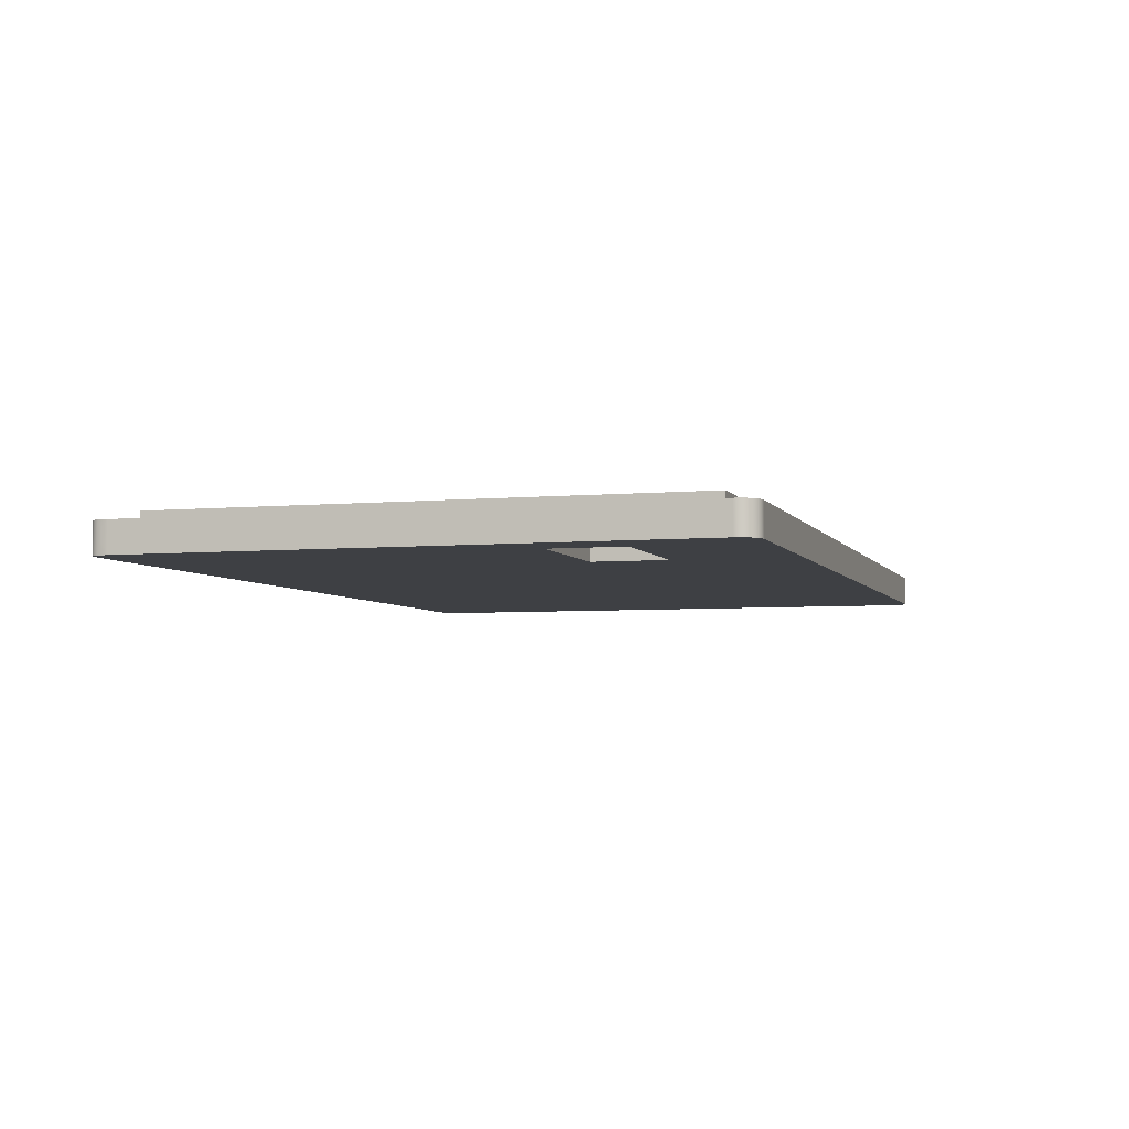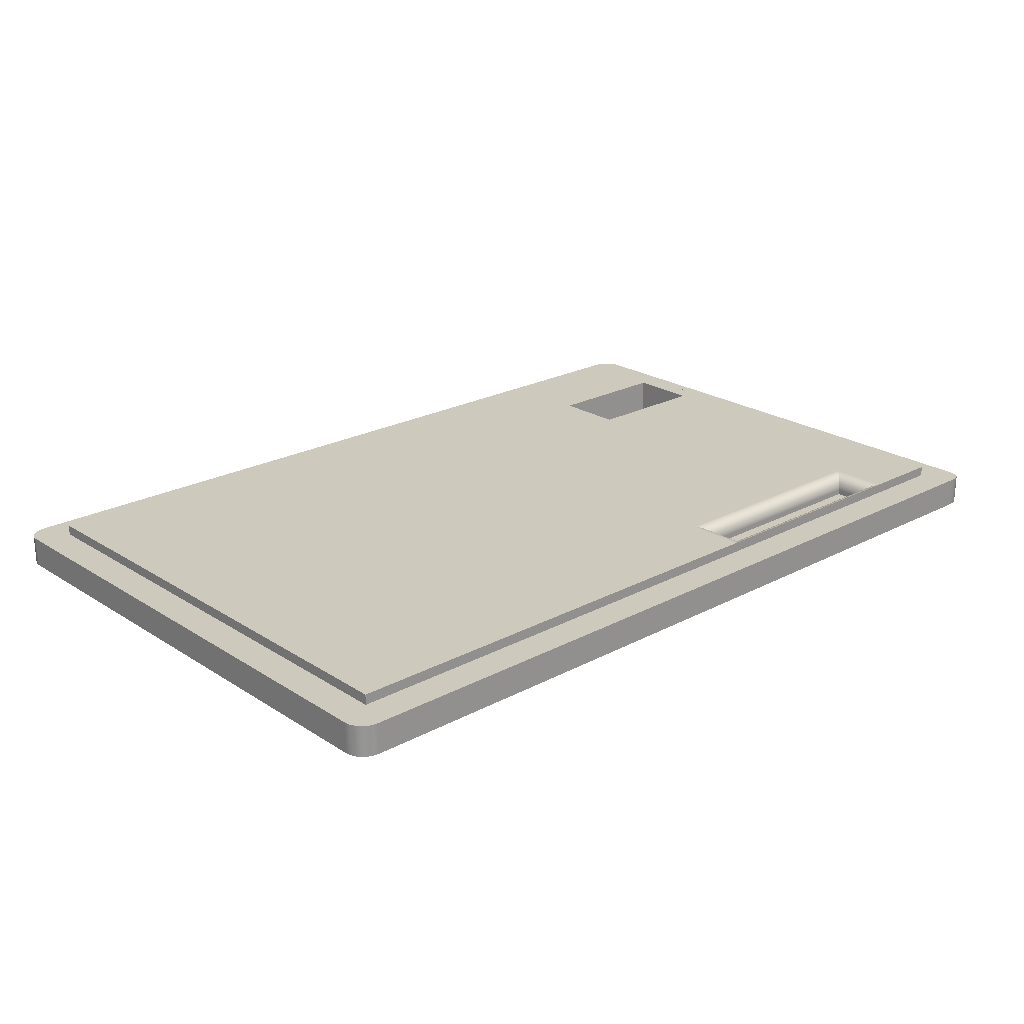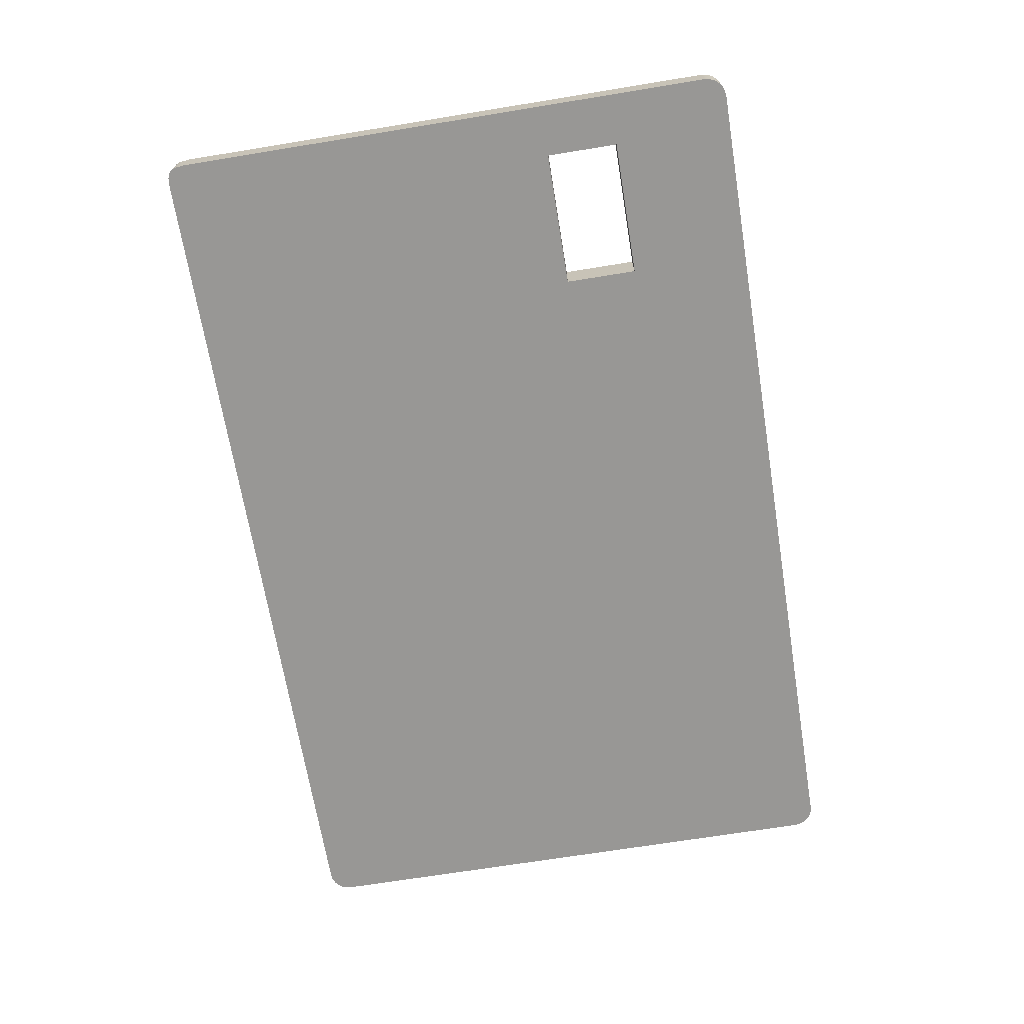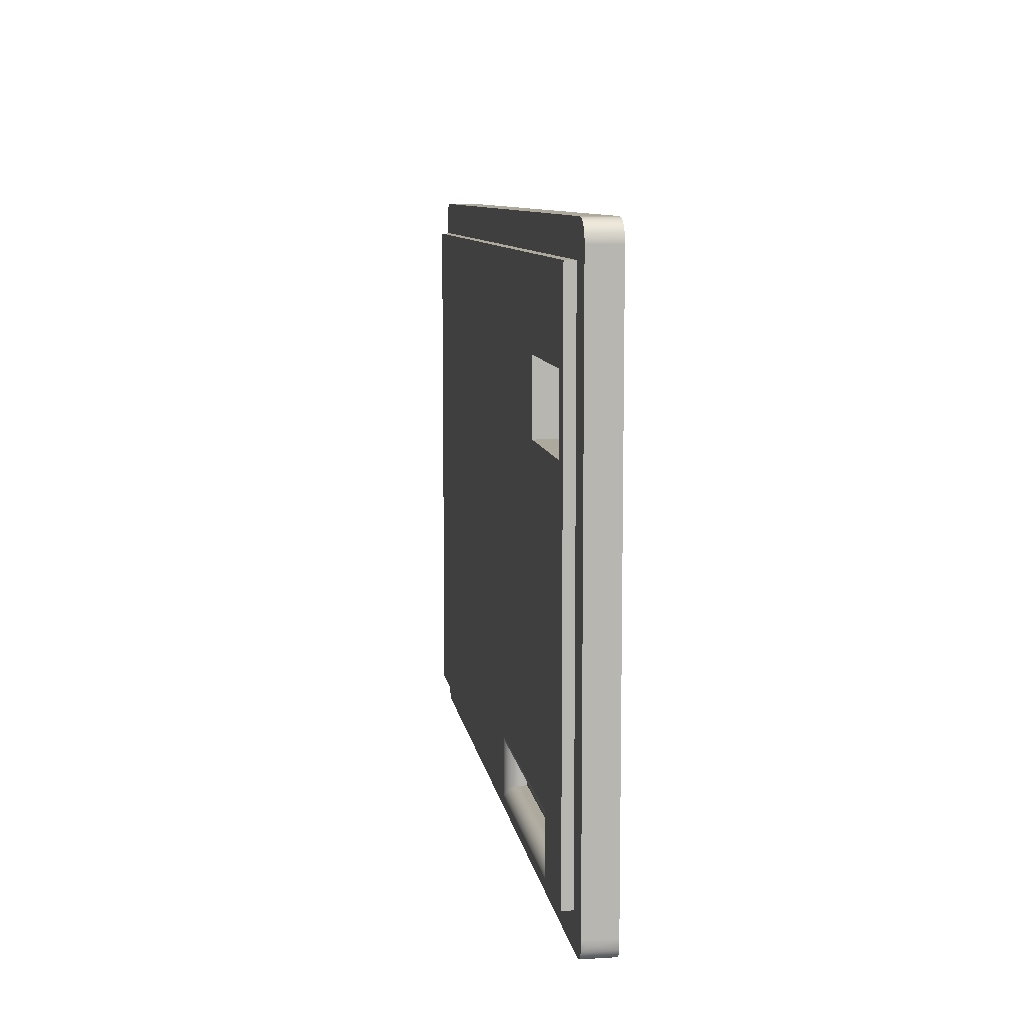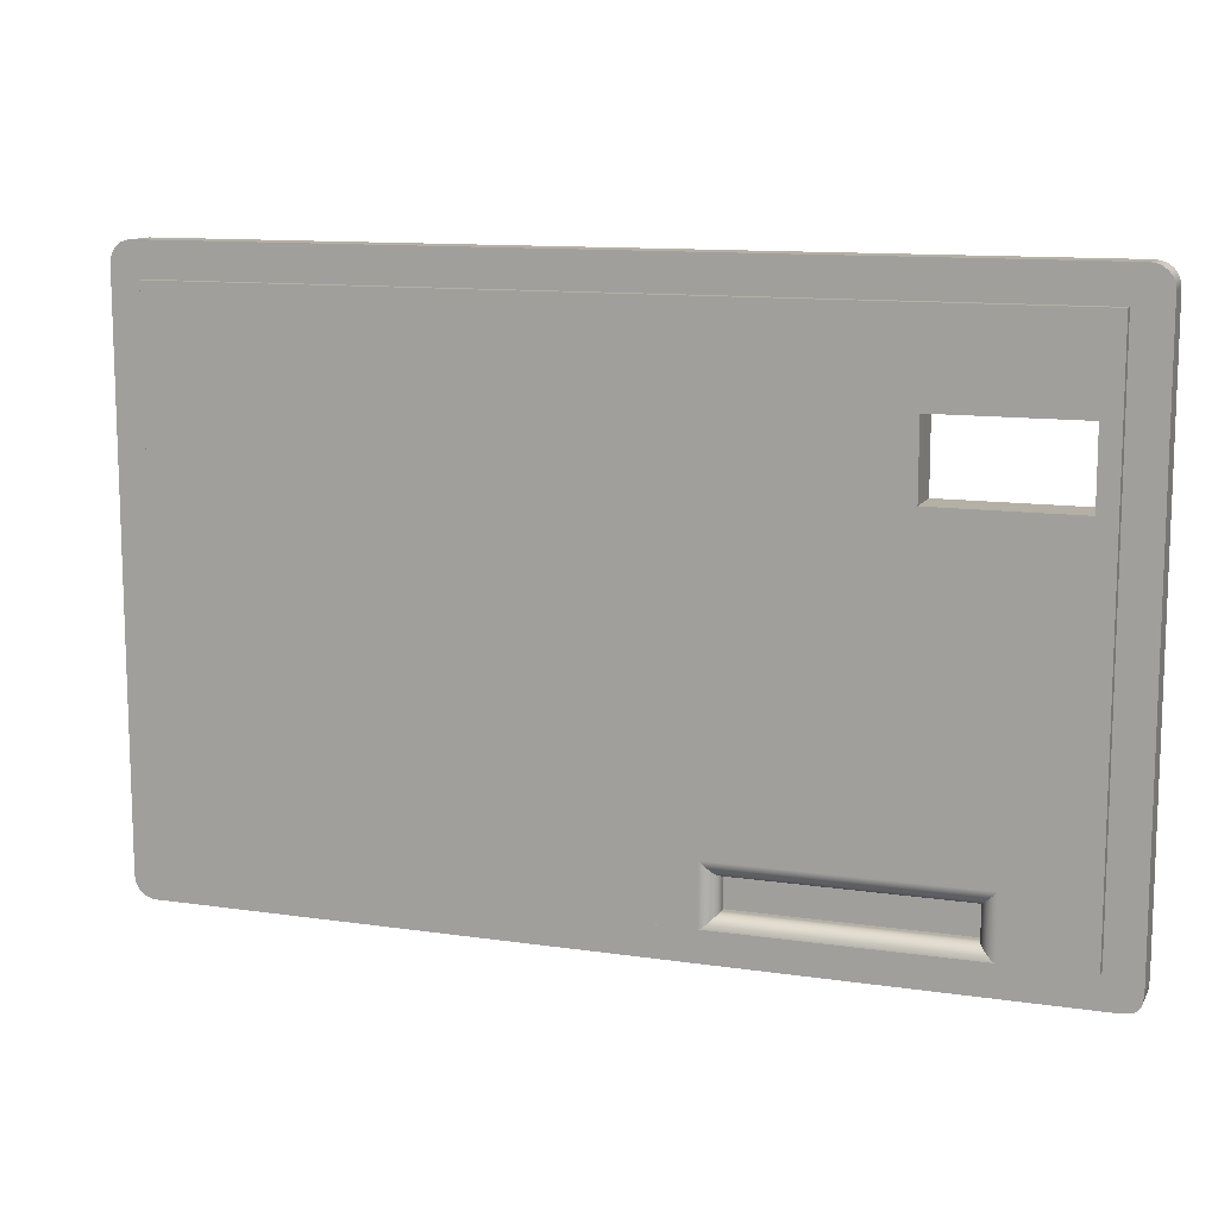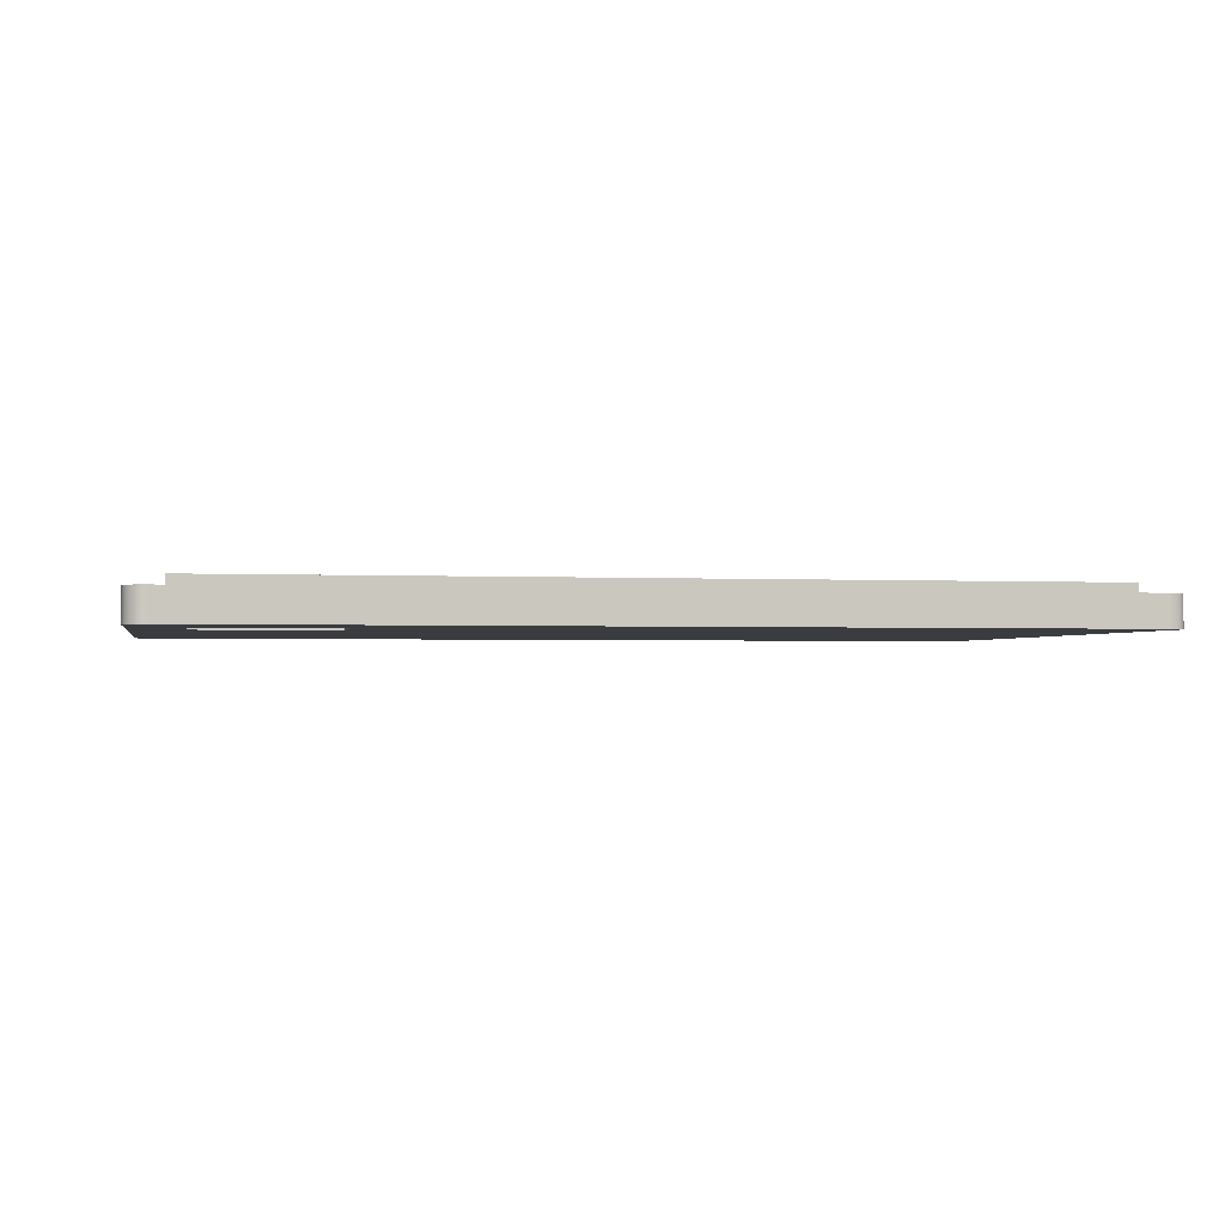
<metadata>
{"format":"obj","ext":"obj","renderer":"f3d","projection":"perspective","resolution":1024,"background":"white","views":[{"elev":-4.7,"azim":106.9,"up":"+Z"},{"elev":22.7,"azim":-42.4,"up":"+Z"},{"elev":-68.2,"azim":99.3,"up":"+Z"},{"elev":8.9,"azim":81.7,"up":"+Y"},{"elev":11.7,"azim":19.4,"up":"+Y"},{"elev":-1.8,"azim":168.8,"up":"+Z"}]}
</metadata>
<code>
g Body1
v 7.425 0.45 0.2521
v 7.426 0.449 0.2691
v 7.429 0.4461 0.2859
v 7.434 0.4414 0.302
v 7.441 0.4351 0.3173
v 7.458 0.4185 0.344
v 7.478 0.3991 0.3647
v 7.501 0.3778 0.3803
v 7.525 0.356 0.3913
v 7.548 0.3365 0.3976
v 7.56 0.3289 0.3993
v 7.567 0.3261 0.3998
v 7.571 0.3253 0.3999
v 7.575 0.325 0.4
v 7.575 0.9 0.4
v 7.546 0.8707 0.3971
v 7.518 0.8426 0.3886
v 7.492 0.8167 0.3747
v 7.469 0.7939 0.3561
v 7.45 0.7753 0.3333
v 7.436 0.7614 0.3074
v 7.428 0.7529 0.2793
v 7.426 0.7507 0.2647
v 7.425 0.75 0.25
v 7.425 0.45 0.25
v 7.425 0.45 0.2507
v 7.425 0.45 0.2514
v 7.425 0.75 0.2
v 7.425 0.45 0.2
v 5.175 0.9 0.4
v 5.204 0.8707 0.3971
v 5.232 0.8426 0.3886
v 5.258 0.8167 0.3747
v 5.281 0.7939 0.3561
v 5.3 0.7753 0.3333
v 5.314 0.7614 0.3074
v 5.322 0.7529 0.2793
v 5.324 0.7507 0.2647
v 5.325 0.75 0.25
v 5.975 0.8612 0.3949
v 6.775 0.8612 0.3949
v 5.975 0.825 0.3799
v 6.775 0.825 0.3799
v 5.975 0.7939 0.3561
v 6.775 0.7939 0.3561
v 5.975 0.7701 0.325
v 6.775 0.7701 0.325
v 5.975 0.7551 0.2888
v 6.775 0.7551 0.2888
v 5.325 0.75 0.2
v 5.325 0.45 0.2521
v 5.324 0.449 0.2698
v 5.32 0.4458 0.2872
v 5.315 0.4408 0.3039
v 5.308 0.434 0.3193
v 5.291 0.4173 0.3456
v 5.27 0.3976 0.3659
v 5.248 0.3763 0.3812
v 5.225 0.3552 0.3916
v 5.202 0.3364 0.3976
v 5.19 0.3289 0.3993
v 5.183 0.3262 0.3998
v 5.179 0.3253 0.3999
v 5.175 0.325 0.4
v 5.775 0.4459 0.2869
v 6.375 0.4459 0.2869
v 6.975 0.4459 0.2869
v 5.775 0.4339 0.3197
v 6.375 0.4339 0.3197
v 6.975 0.4339 0.3197
v 5.775 0.4146 0.3489
v 6.375 0.4146 0.3489
v 6.975 0.4146 0.3489
v 5.775 0.389 0.3728
v 6.375 0.389 0.3728
v 6.975 0.389 0.3728
v 5.775 0.3586 0.3902
v 6.375 0.3586 0.3902
v 6.975 0.3586 0.3902
v 8.375 0.325 0.4
v 8.375 5.375 0.4
v 0.325 5.375 0.4
v 0.325 0.325 0.4
v 6.875 3.85 0.4
v 6.875 4.55 0.4
v 8.2 4.55 0.4
v 8.2 3.85 0.4
v 5.325 0.45 0.2514
v 5.325 0.45 0.2507
v 5.325 0.45 0.25
v 5.325 0.45 0.2
v 8.2 4.55 0
v 8.2 3.85 0
v 6.875 3.85 0
v 6.875 4.55 0
v 0.325 5.375 0.3
v 0.325 0.325 0.3
v 8.375 5.375 0.3
v 8.375 0.325 0.3
v 0.2 0 0.3
v 0.1482 0.006815 0.3
v 0.1 0.02679 0.3
v 0.05858 0.05858 0.3
v 0.02679 0.1 0.3
v 0.006815 0.1482 0.3
v 0 0.2 0.3
v 0 0.2 0
v 0.006815 0.1482 0
v 0.02679 0.1 0
v 0.05858 0.05858 0
v 0.1 0.02679 0
v 0.1482 0.006815 0
v 0.2 0 0
v 8.5 0 0
v 8.5 0 0.15
v 8.5 0 0.3
v 0 5.5 0
v 0.006815 5.552 0
v 0.02679 5.6 0
v 0.05858 5.641 0
v 0.1 5.673 0
v 0.1482 5.693 0
v 0.2 5.7 0
v 8.5 5.7 0
v 8.552 5.693 0
v 8.6 5.673 0
v 8.641 5.641 0
v 8.673 5.6 0
v 8.693 5.552 0
v 8.7 5.5 0
v 8.7 0.2 0
v 8.691 0.104 0
v 8.678 0.06873 0
v 8.67 0.05442 0
v 8.659 0.04188 0
v 8.646 0.03108 0
v 8.632 0.022 0
v 8.595 0.008804 0
v 0 5.5 0.3
v 0.006815 5.552 0.3
v 0.02679 5.6 0.3
v 0.05858 5.641 0.3
v 0.1 5.673 0.3
v 0.1482 5.693 0.3
v 0.2 5.7 0.3
v 8.5 5.7 0.3
v 8.552 5.693 0.3
v 8.6 5.673 0.3
v 8.641 5.641 0.3
v 8.673 5.6 0.3
v 8.693 5.552 0.3
v 8.7 5.5 0.3
v 8.7 0.2 0.3
v 8.691 0.1051 0.3
v 8.678 0.06834 0.3
v 8.669 0.05355 0.3
v 8.658 0.04096 0.3
v 8.646 0.03045 0.3
v 8.631 0.0218 0.3
v 8.596 0.009074 0.3
v 8.7 0.2 0.15
v 8.564 0.003388 0.225
v 8.609 0.01278 0.225
v 8.625 0.01877 0.225
v 8.64 0.02689 0.225
v 8.653 0.03658 0.225
v 8.665 0.04798 0.225
v 8.674 0.06133 0.225
v 8.689 0.09516 0.225
v 8.697 0.1419 0.225
v 8.697 0.1419 0.15
v 8.689 0.09516 0.15
v 8.674 0.06133 0.15
v 8.665 0.04798 0.15
v 8.653 0.03658 0.15
v 8.64 0.02689 0.15
v 8.625 0.01877 0.15
v 8.609 0.01278 0.15
v 8.564 0.003388 0.15
f 2 23 1
f 1 23 24
f 1 24 27
f 27 24 26
f 26 24 25
f 23 2 22
f 22 2 3
f 22 3 21
f 21 3 4
f 21 4 5
f 21 5 20
f 20 5 6
f 20 6 19
f 19 6 7
f 19 7 18
f 18 7 8
f 18 8 17
f 17 8 9
f 17 9 16
f 16 9 10
f 16 10 11
f 16 11 15
f 15 11 12
f 15 12 13
f 13 14 15
f 25 24 29
f 29 24 28
f 31 40 30
f 30 40 41
f 30 41 16
f 16 41 17
f 17 41 43
f 17 43 18
f 18 43 45
f 18 45 19
f 19 45 20
f 20 45 47
f 20 47 21
f 21 47 49
f 21 49 22
f 22 49 23
f 23 49 24
f 24 49 48
f 24 48 38
f 38 48 37
f 37 48 36
f 36 48 46
f 36 46 35
f 35 46 44
f 35 44 34
f 34 44 33
f 33 44 42
f 33 42 32
f 32 42 40
f 32 40 31
f 38 39 24
f 16 15 30
f 43 41 40
f 45 43 42
f 42 43 40
f 47 45 44
f 44 45 42
f 49 47 46
f 46 47 44
f 48 49 46
f 24 39 28
f 28 39 50
f 1 51 2
f 2 51 66
f 2 66 67
f 67 66 70
f 67 70 4
f 4 70 5
f 5 70 6
f 6 70 73
f 6 73 7
f 7 73 76
f 7 76 8
f 8 76 79
f 8 79 9
f 9 79 10
f 10 79 78
f 10 78 77
f 77 78 74
f 77 74 58
f 58 74 57
f 57 74 71
f 57 71 56
f 56 71 68
f 56 68 55
f 55 68 54
f 54 68 65
f 54 65 53
f 53 65 52
f 52 65 51
f 51 65 66
f 58 59 77
f 77 59 10
f 59 60 10
f 10 60 11
f 11 60 61
f 11 61 62
f 11 62 12
f 12 62 63
f 12 63 13
f 13 63 64
f 13 64 14
f 4 3 67
f 67 3 2
f 66 65 69
f 69 65 68
f 69 68 72
f 72 68 71
f 72 71 75
f 75 71 74
f 75 74 78
f 73 70 69
f 69 70 66
f 73 69 72
f 76 73 72
f 76 72 75
f 79 76 75
f 79 75 78
f 14 80 15
f 15 80 87
f 15 87 84
f 80 81 87
f 87 81 86
f 86 81 85
f 85 81 82
f 85 82 84
f 84 82 30
f 84 30 15
f 82 83 30
f 30 83 64
f 88 39 51
f 51 39 38
f 51 38 52
f 52 38 37
f 52 37 53
f 53 37 36
f 53 36 54
f 54 36 55
f 55 36 35
f 55 35 56
f 56 35 34
f 56 34 57
f 57 34 33
f 57 33 58
f 58 33 32
f 58 32 59
f 59 32 31
f 59 31 60
f 60 31 61
f 61 31 30
f 61 30 62
f 62 30 63
f 63 30 64
f 88 89 39
f 39 89 90
f 39 90 50
f 50 90 91
f 51 1 88
f 88 1 27
f 88 27 89
f 89 27 26
f 89 26 90
f 90 26 25
f 90 25 91
f 91 25 29
f 28 50 29
f 29 50 91
f 87 86 93
f 93 86 92
f 84 87 94
f 94 87 93
f 85 84 95
f 95 84 94
f 86 85 92
f 92 85 95
f 96 97 82
f 82 97 83
f 98 96 81
f 81 96 82
f 99 98 80
f 80 98 81
f 83 97 64
f 64 97 99
f 64 99 14
f 14 99 80
f 113 100 112
f 112 100 101
f 112 101 111
f 111 101 102
f 111 102 110
f 110 102 103
f 110 103 109
f 109 103 104
f 109 104 108
f 108 104 105
f 108 105 107
f 107 105 106
f 116 100 115
f 115 100 113
f 115 113 114
f 94 117 95
f 95 117 123
f 95 123 124
f 93 131 94
f 94 131 114
f 94 114 113
f 131 93 130
f 130 93 92
f 130 92 124
f 124 92 95
f 112 111 113
f 113 111 110
f 113 110 109
f 109 108 113
f 113 108 107
f 113 107 94
f 94 107 117
f 117 118 123
f 123 118 119
f 123 119 120
f 120 121 123
f 123 121 122
f 125 126 124
f 124 126 127
f 124 127 128
f 128 129 124
f 124 129 130
f 131 132 114
f 114 132 133
f 114 133 138
f 138 133 134
f 138 134 135
f 135 136 138
f 138 136 137
f 117 139 118
f 118 139 140
f 118 140 119
f 119 140 141
f 119 141 120
f 120 141 142
f 120 142 121
f 121 142 143
f 121 143 122
f 122 143 144
f 122 144 123
f 123 144 145
f 145 146 123
f 123 146 124
f 124 146 125
f 125 146 147
f 125 147 126
f 126 147 148
f 126 148 127
f 127 148 149
f 127 149 128
f 128 149 150
f 128 150 129
f 129 150 151
f 129 151 130
f 130 151 152
f 161 153 170
f 170 153 154
f 170 154 169
f 169 154 155
f 169 155 168
f 168 155 156
f 168 156 167
f 167 156 157
f 167 157 166
f 166 157 158
f 166 158 165
f 165 158 159
f 165 159 164
f 164 159 163
f 164 163 177
f 177 163 178
f 177 178 137
f 137 178 138
f 138 178 179
f 138 179 114
f 114 179 115
f 115 179 162
f 115 162 116
f 116 162 160
f 160 162 163
f 160 163 159
f 177 137 176
f 176 137 136
f 176 136 175
f 175 136 135
f 175 135 174
f 174 135 134
f 174 134 173
f 173 134 133
f 173 133 172
f 172 133 132
f 172 132 171
f 171 132 131
f 171 131 161
f 171 161 170
f 178 163 162
f 179 178 162
f 177 176 164
f 164 176 165
f 176 175 165
f 165 175 166
f 175 174 166
f 166 174 167
f 174 173 167
f 167 173 168
f 171 170 169
f 173 172 168
f 168 172 169
f 172 171 169
f 131 130 161
f 161 130 152
f 161 152 153
f 106 139 107
f 107 139 117
f 96 106 97
f 97 106 105
f 97 105 104
f 98 145 96
f 96 145 141
f 96 141 140
f 99 153 98
f 98 153 152
f 98 152 151
f 97 116 99
f 99 116 154
f 99 154 153
f 97 104 100
f 100 104 103
f 100 103 102
f 102 101 100
f 100 116 97
f 154 116 155
f 155 116 160
f 155 160 156
f 156 160 157
f 157 160 158
f 158 160 159
f 151 150 98
f 98 150 146
f 98 146 145
f 150 149 146
f 146 149 148
f 146 148 147
f 144 143 145
f 145 143 142
f 145 142 141
f 140 139 96
f 96 139 106

</code>
